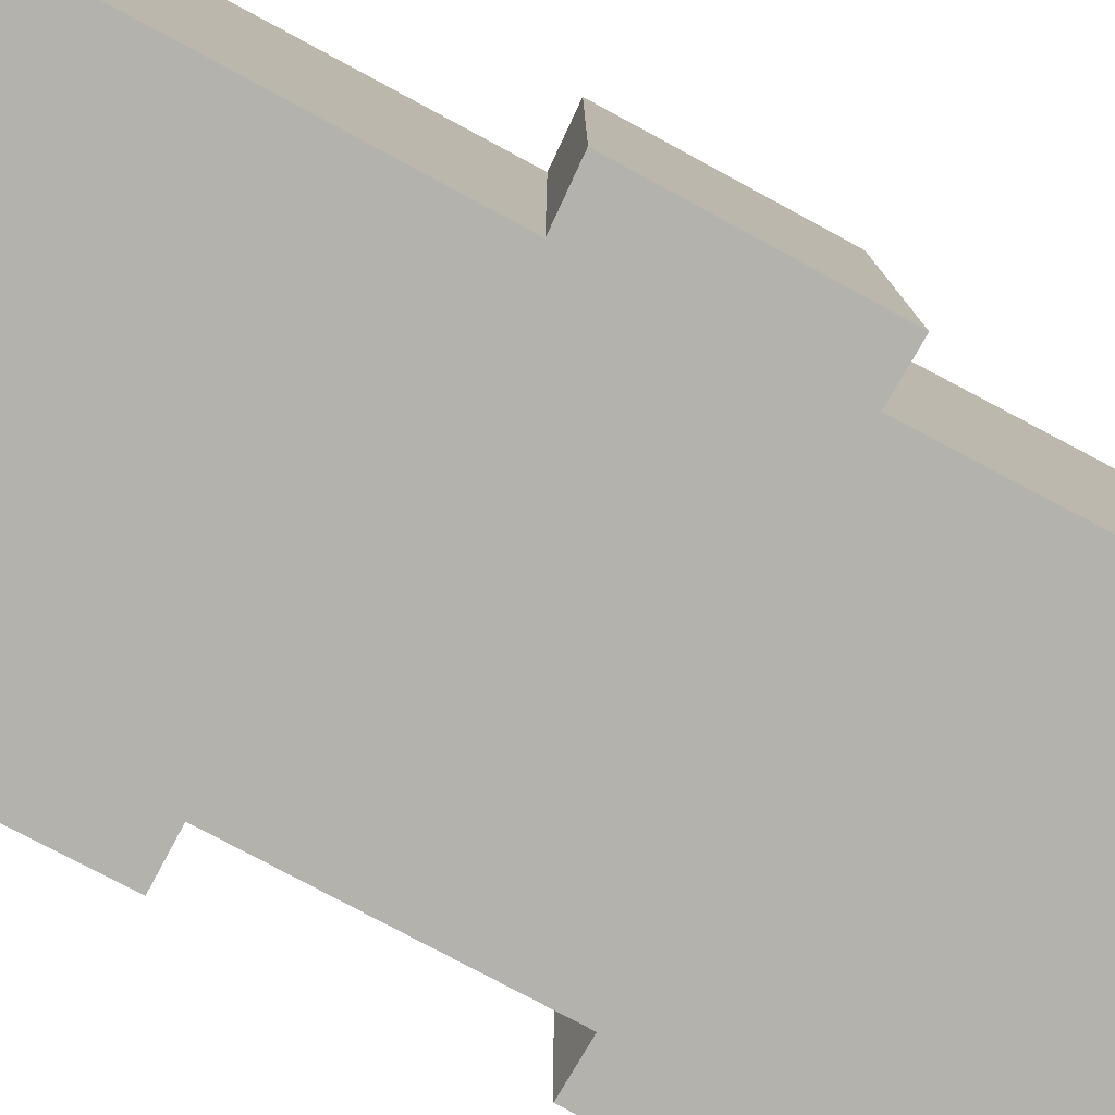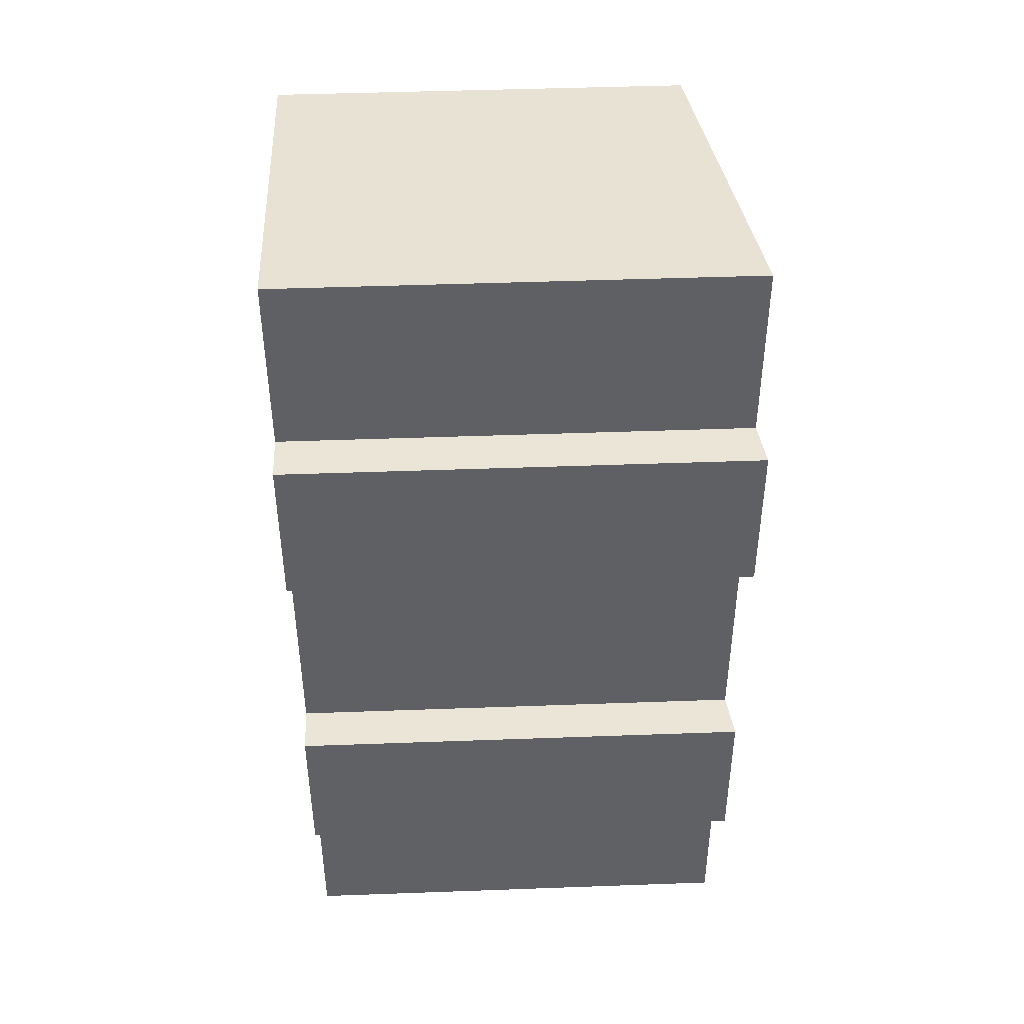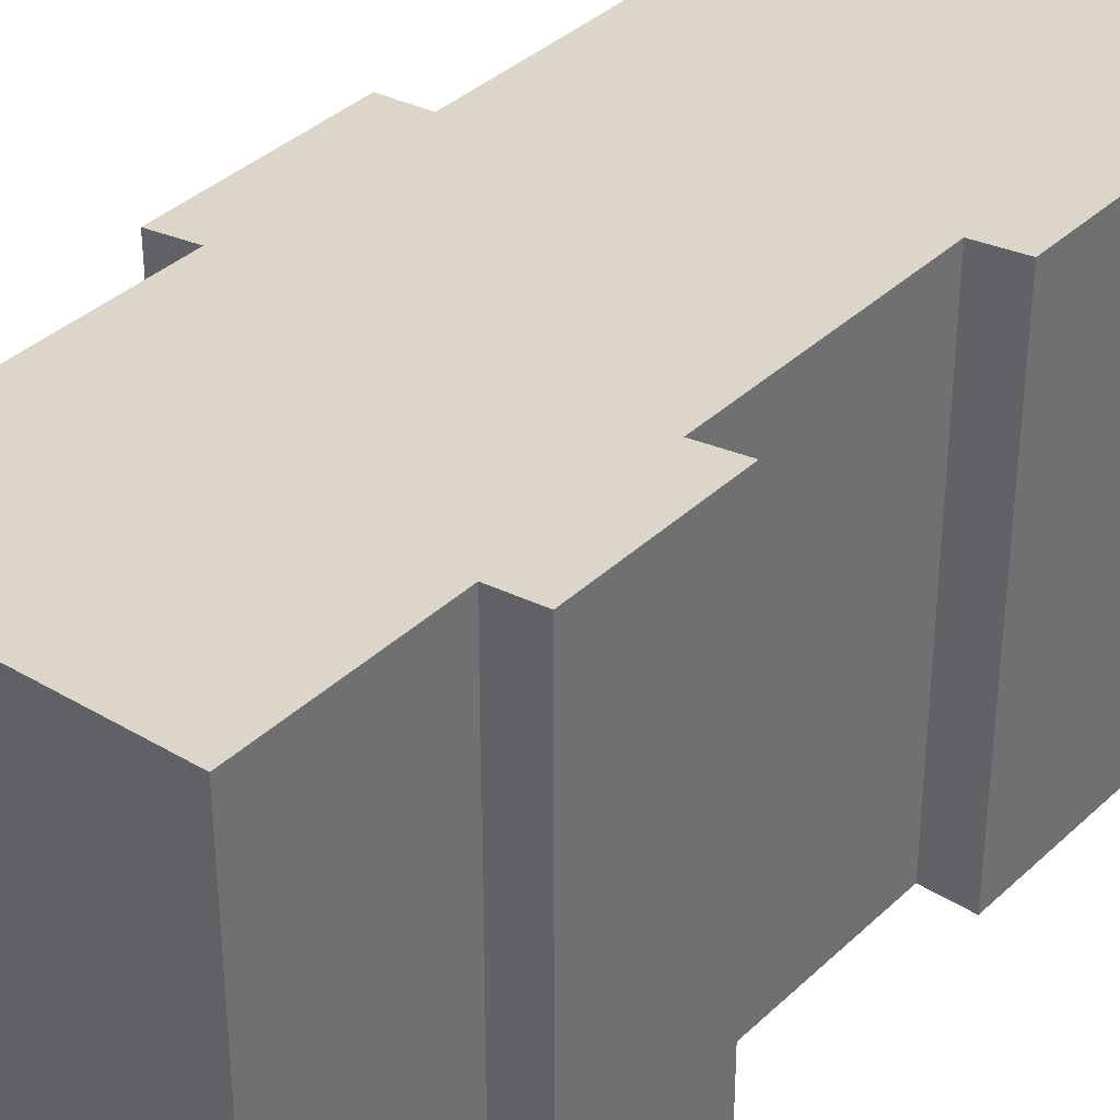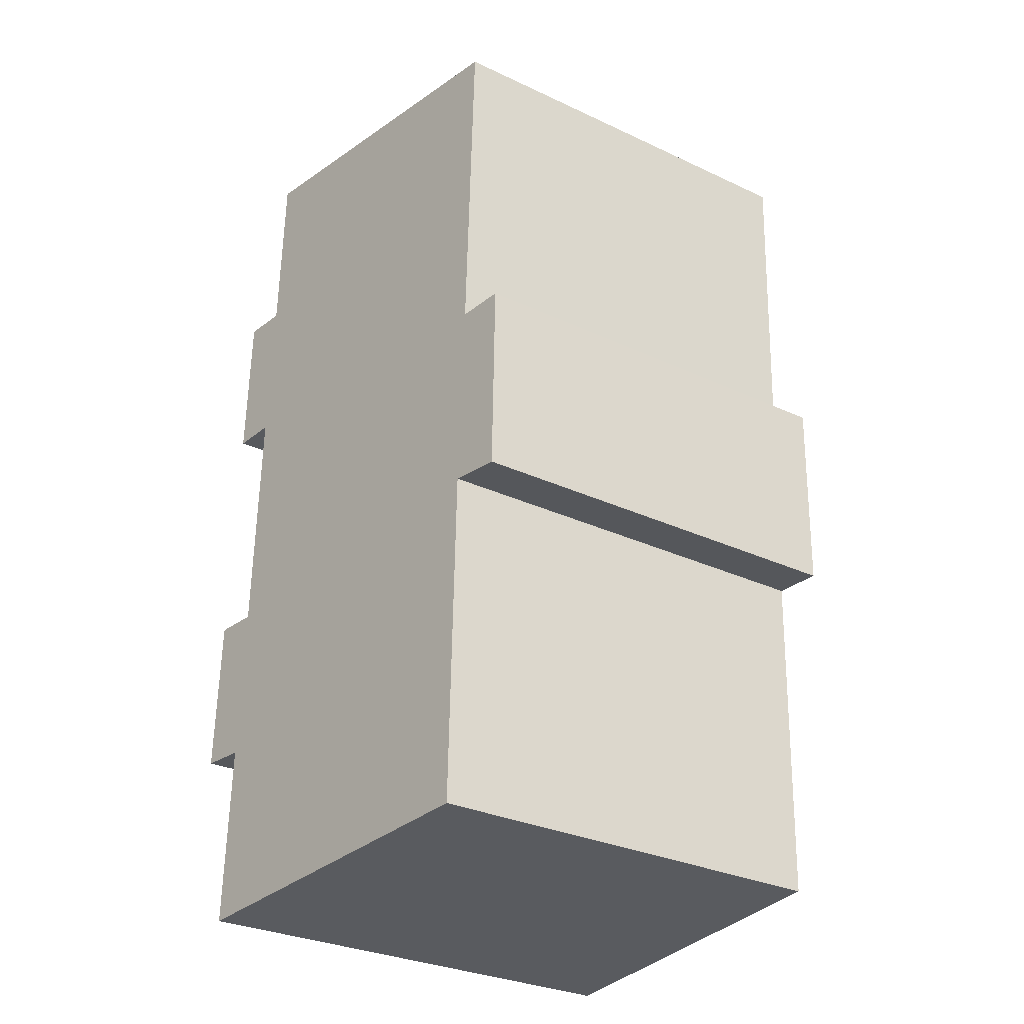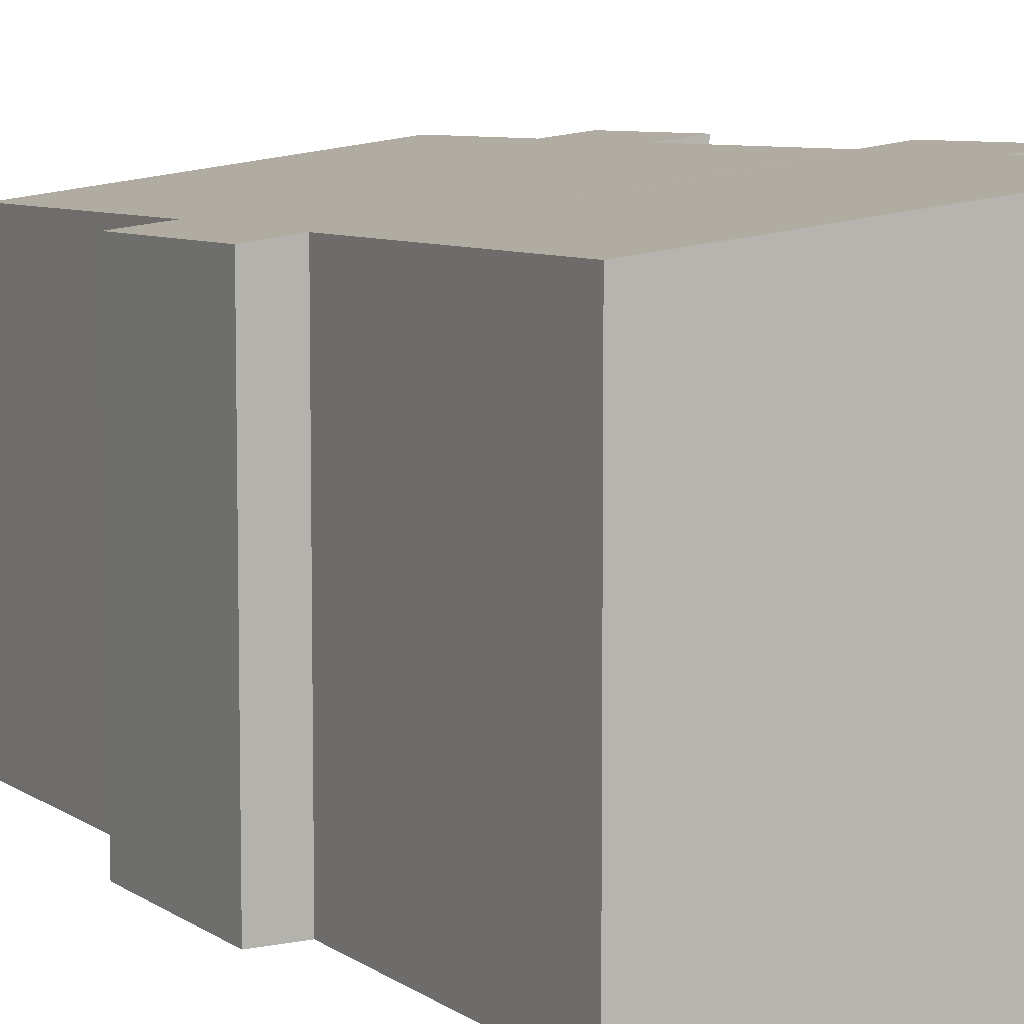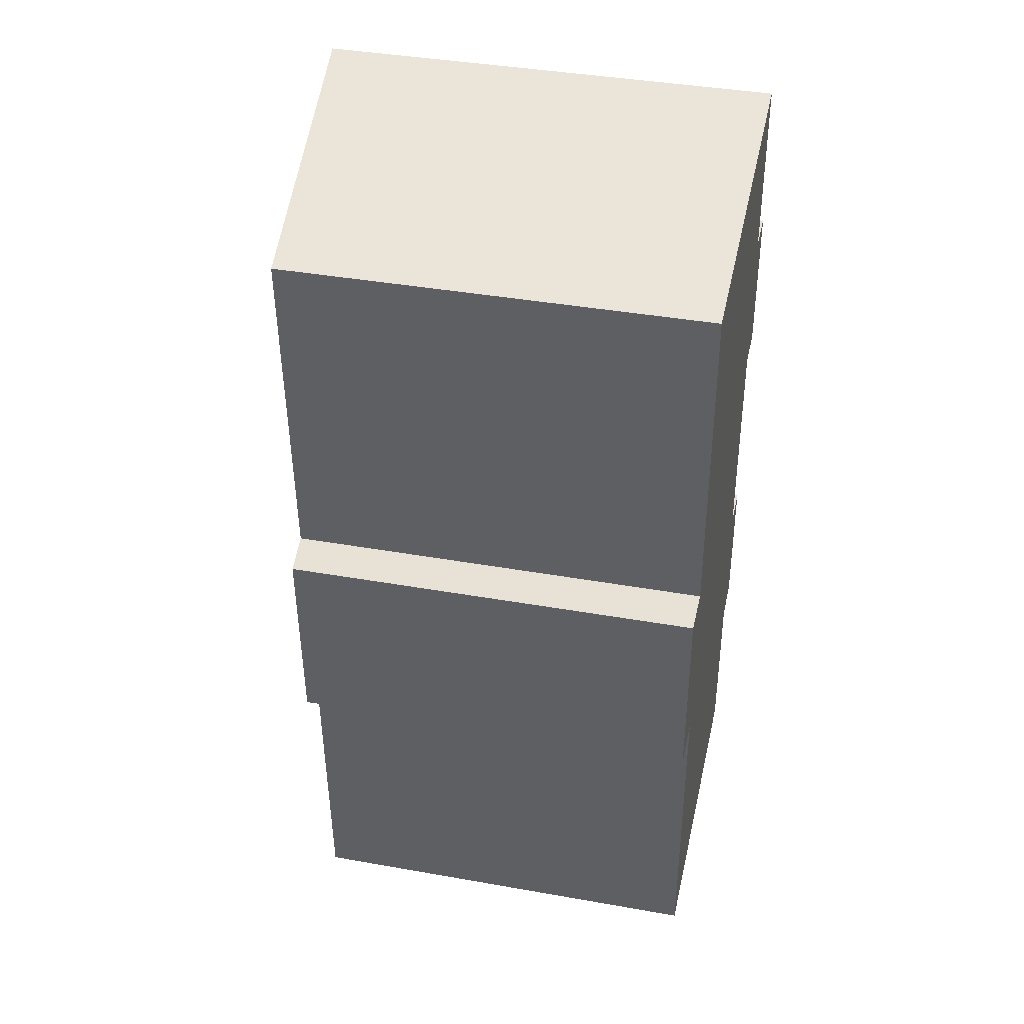
<metadata>
{"format":"obj","ext":"obj","renderer":"f3d","projection":"perspective","resolution":1024,"background":"white","views":[{"elev":-79.6,"azim":-119.9,"up":"+Y"},{"elev":46.0,"azim":87.6,"up":"+Z"},{"elev":36.6,"azim":37.7,"up":"+Y"},{"elev":-30.5,"azim":-124.0,"up":"+Z"},{"elev":7.2,"azim":-30.6,"up":"+Y"},{"elev":40.2,"azim":-77.7,"up":"+Z"}]}
</metadata>
<code>
v  12.68 13.12 2.044
v  11.27 12.96 5.479
v  12.57 13.12 5.523
v  11.11 12.96 10.02
v  7.225 12.49 10.2
v  11.09 12.96 10.61
v  0.981 11.72 9.539
v  1.262 11.72 2.044
v  12.71 13.12 1.084
v  11.44 12.97 1.095
v  1.297 11.72 1.109
v  11.67 12.96 -5.758
v  1.339 11.72 -0.002
v  0 11.56 7.079e-16
v  1.586 11.73 -5.448
v  0.917 11.65 -5.506
v  0.143 11.55 -5.574
v  13.12 13.12 -10.17
v  12.95 13.12 -5.723
v  11.83 12.96 -10.25
v  1.861 11.72 -14.91
v  12.02 12.97 -15.38
v  1.586 3.336e-16 -5.448
v  0.917 3.371e-16 -5.506
v  0.143 3.413e-16 -5.574
v  12.71 -6.638e-17 1.084
v  11.44 -6.705e-17 1.095
v  13.12 6.227e-16 -10.17
v  11.83 6.274e-16 -10.25
v  12.02 9.416e-16 -15.38
v  1.861 9.132e-16 -14.91
v  0 0 0
v  1.339 1.225e-19 -0.002
v  1.297 -6.791e-17 1.109
v  0.981 -5.841e-16 9.539
v  1.262 -1.252e-16 2.044
v  11.09 -6.497e-16 10.61
v  7.225 -6.246e-16 10.2
v  12.57 -3.382e-16 5.523
v  11.27 -3.355e-16 5.479
v  12.95 3.504e-16 -5.723
v  11.67 3.526e-16 -5.758
v  11.11 -6.137e-16 10.02
v  12.68 -1.252e-16 2.044
g defaultobject
f 1 2 3
f 4 5 6
f 5 4 2
f 5 2 7
f 7 2 8
f 8 2 1
f 8 1 9
f 8 9 10
f 8 10 11
f 11 10 12
f 11 12 13
f 13 12 14
f 14 12 15
f 14 15 16
f 14 16 17
f 18 12 19
f 12 18 15
f 15 18 20
f 15 20 21
f 21 20 22
f 23 16 15
f 16 23 17
f 17 23 24
f 17 24 25
f 26 10 9
f 10 26 27
f 28 20 18
f 20 28 29
f 30 21 22
f 21 30 31
f 17 32 14
f 32 17 25
f 33 11 13
f 11 33 8
f 8 33 7
f 7 33 34
f 7 34 35
f 35 34 36
f 21 23 15
f 23 21 31
f 14 33 13
f 33 14 32
f 35 5 7
f 5 35 6
f 6 35 37
f 37 35 38
f 2 39 3
f 39 2 40
f 12 41 19
f 41 12 42
f 37 4 6
f 4 37 2
f 2 37 40
f 40 37 43
f 39 1 3
f 1 39 9
f 9 39 26
f 26 39 44
f 27 12 10
f 12 27 42
f 19 28 18
f 28 19 41
f 20 30 22
f 30 20 29
f 30 23 31
f 23 30 29
f 23 29 28
f 23 28 42
f 42 28 41
f 39 40 44
f 24 32 25
f 32 24 23
f 32 23 42
f 32 42 33
f 33 42 27
f 33 27 34
f 34 27 36
f 36 27 26
f 36 26 44
f 36 44 35
f 35 44 40
f 35 40 43
f 35 43 38
f 38 43 37

</code>
